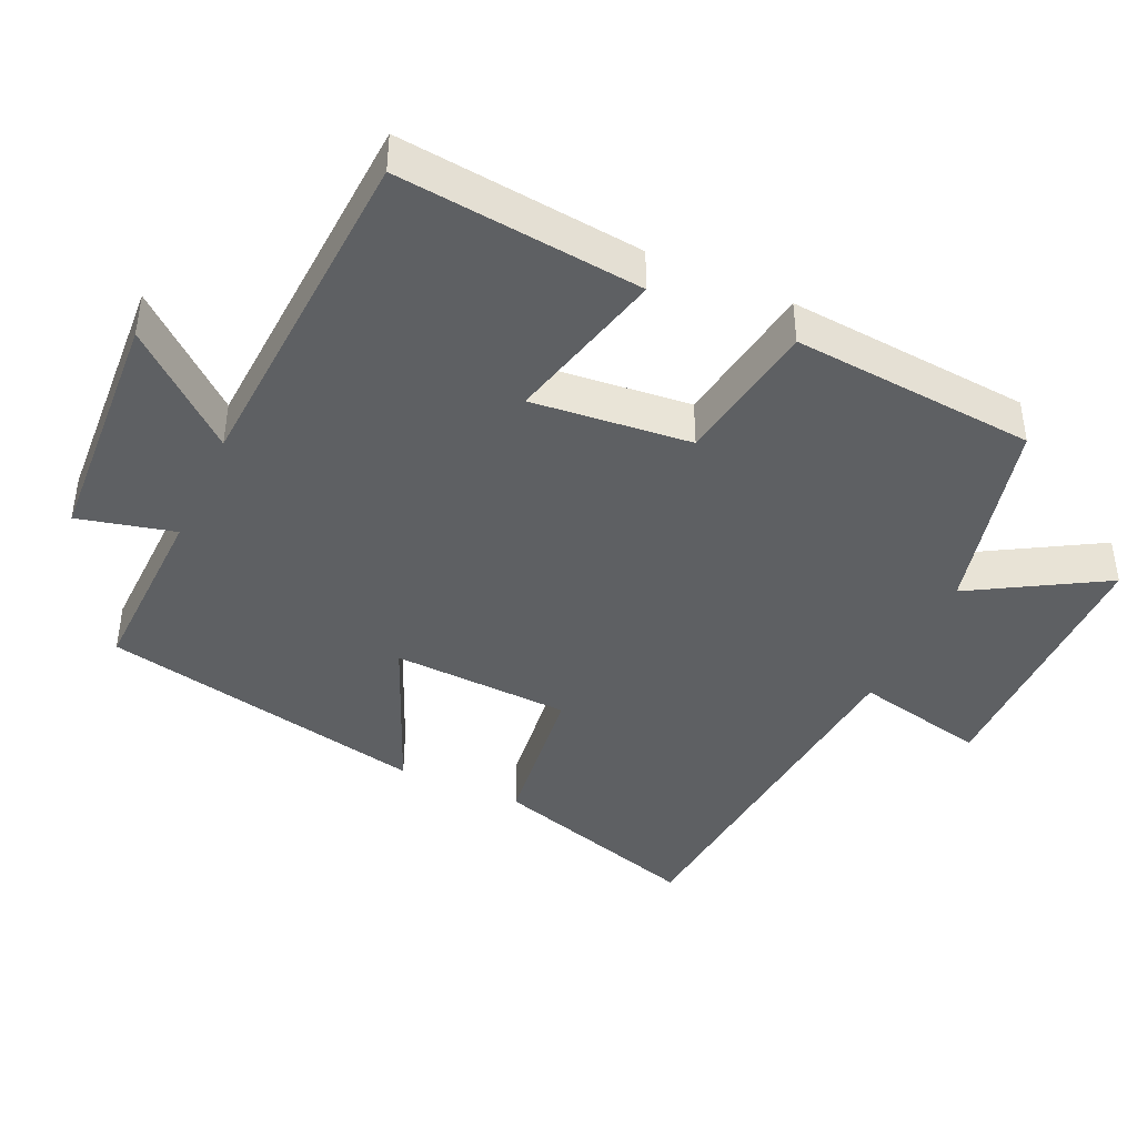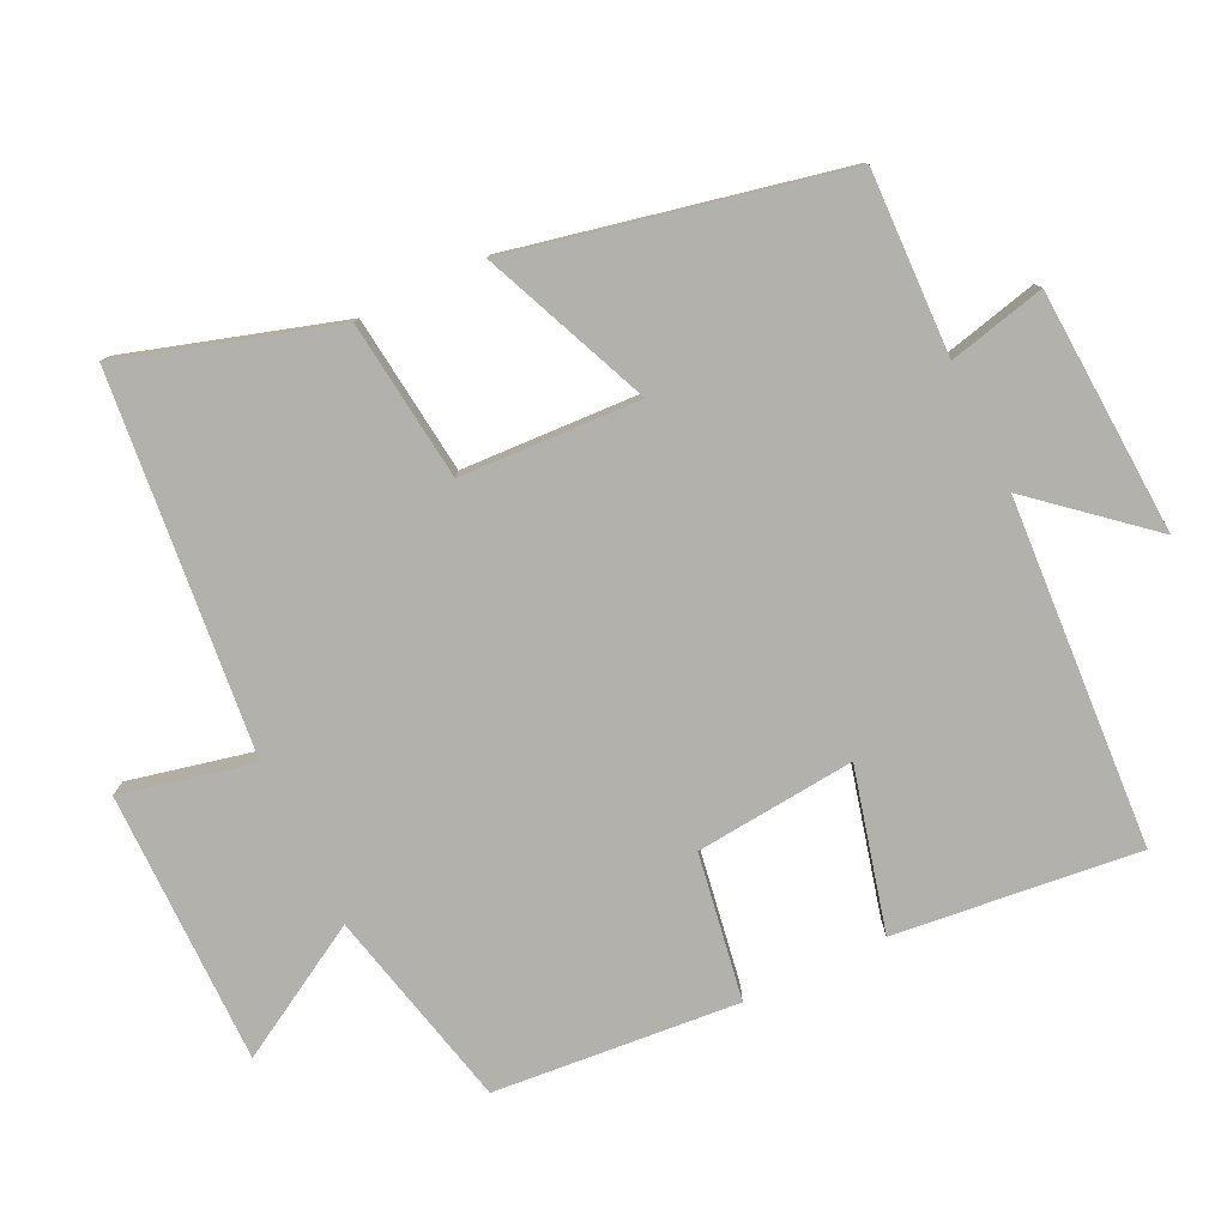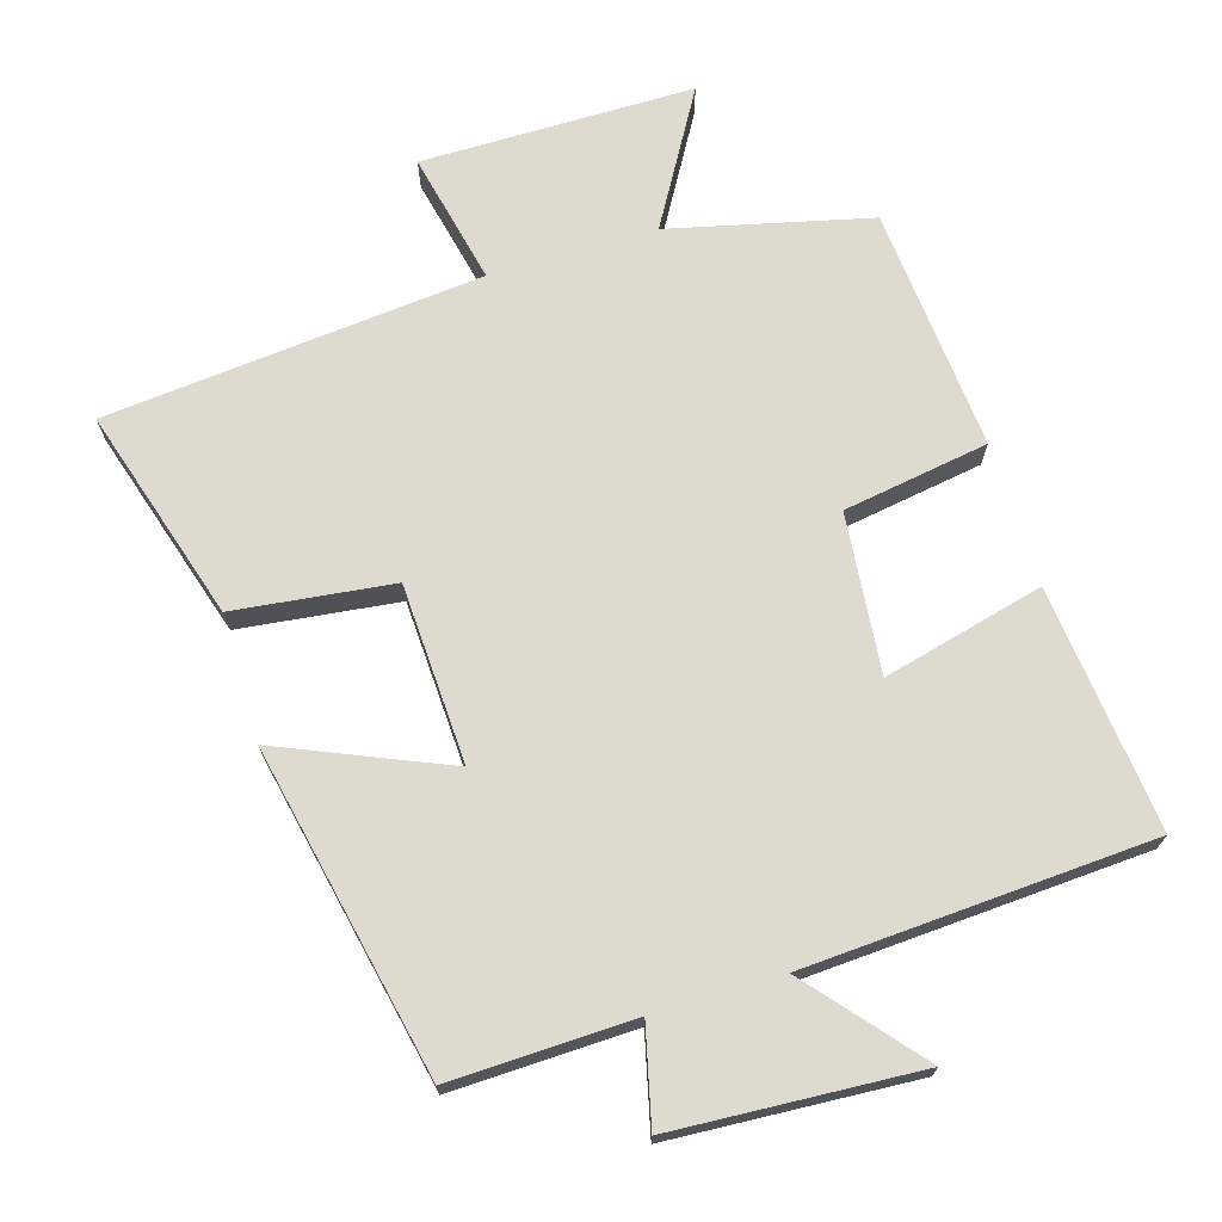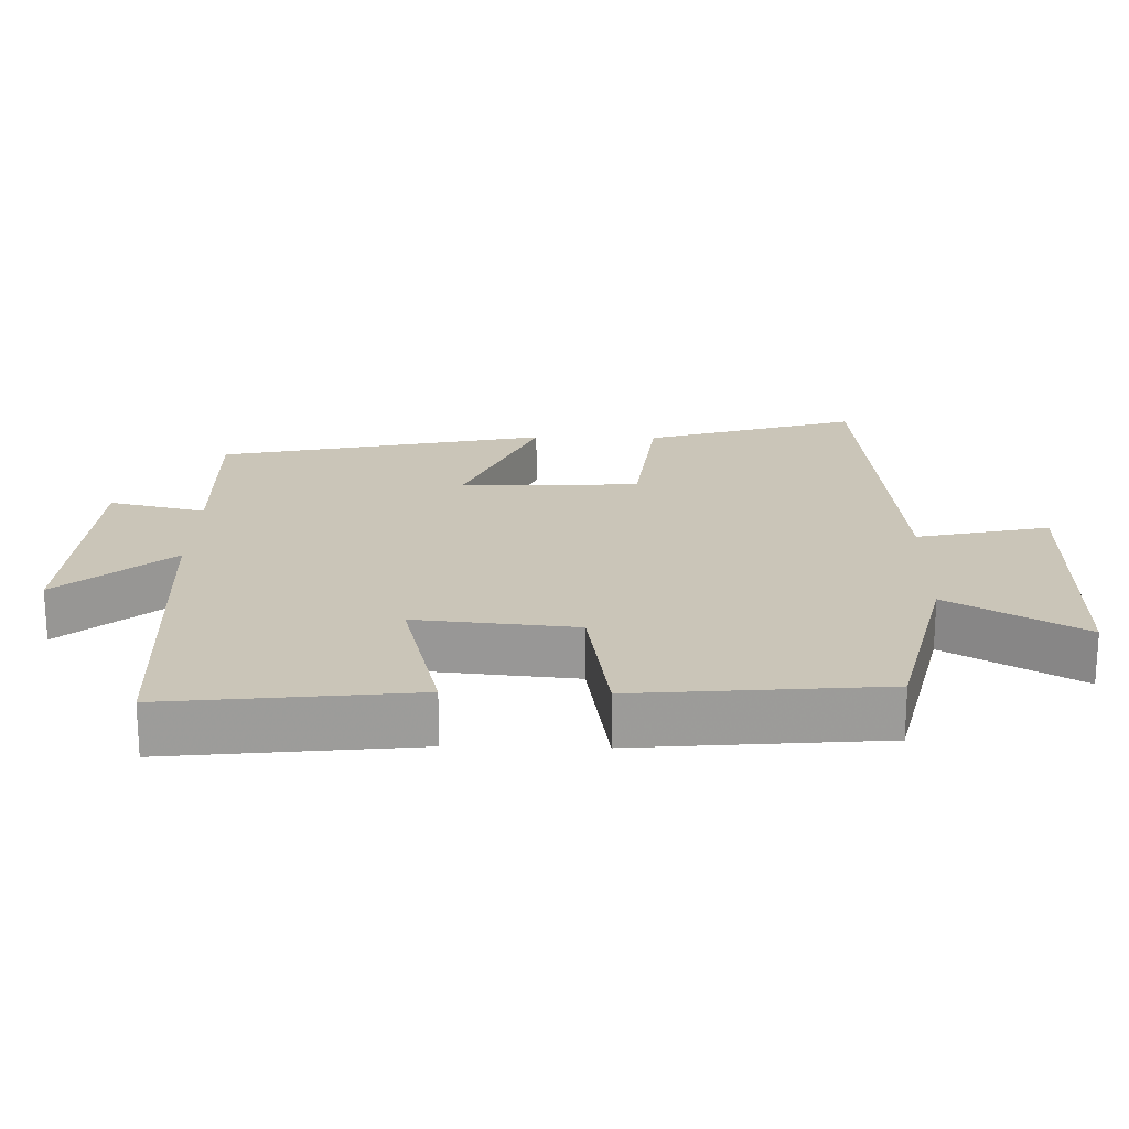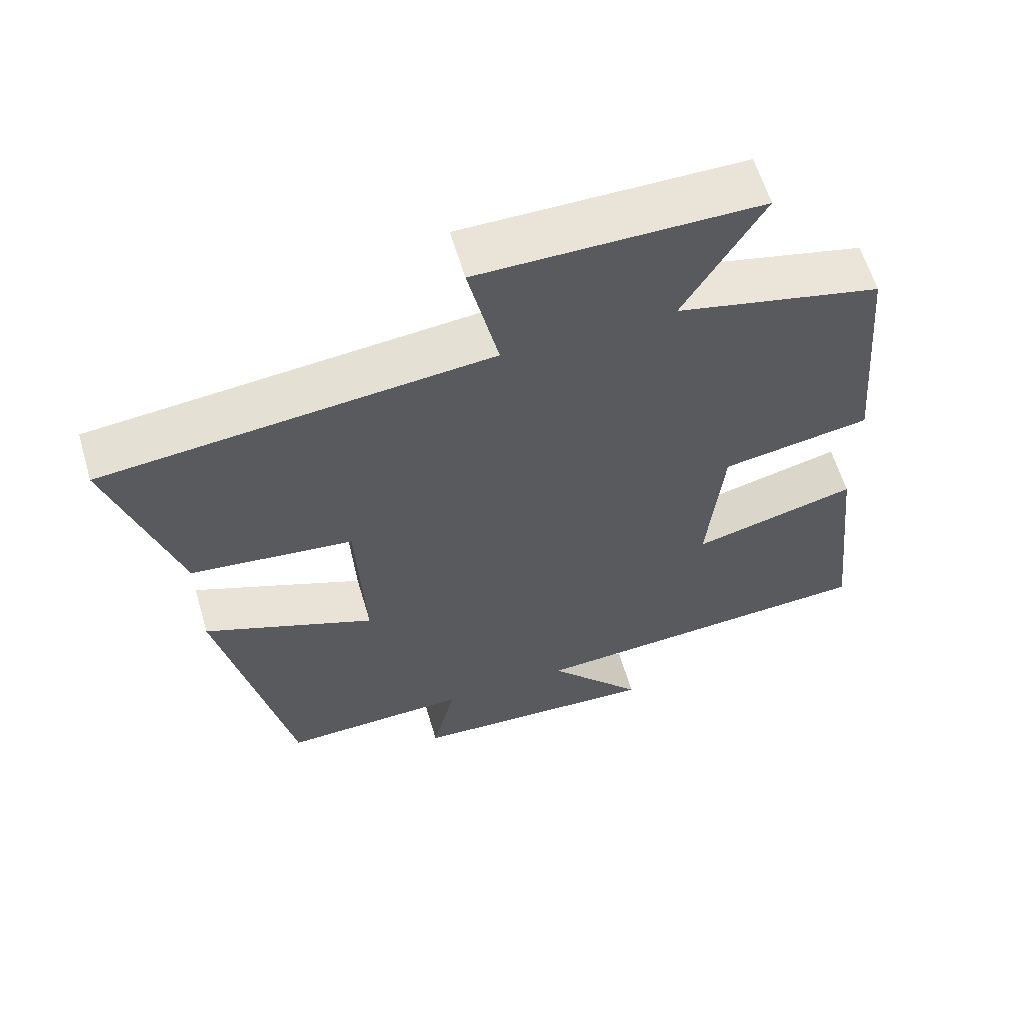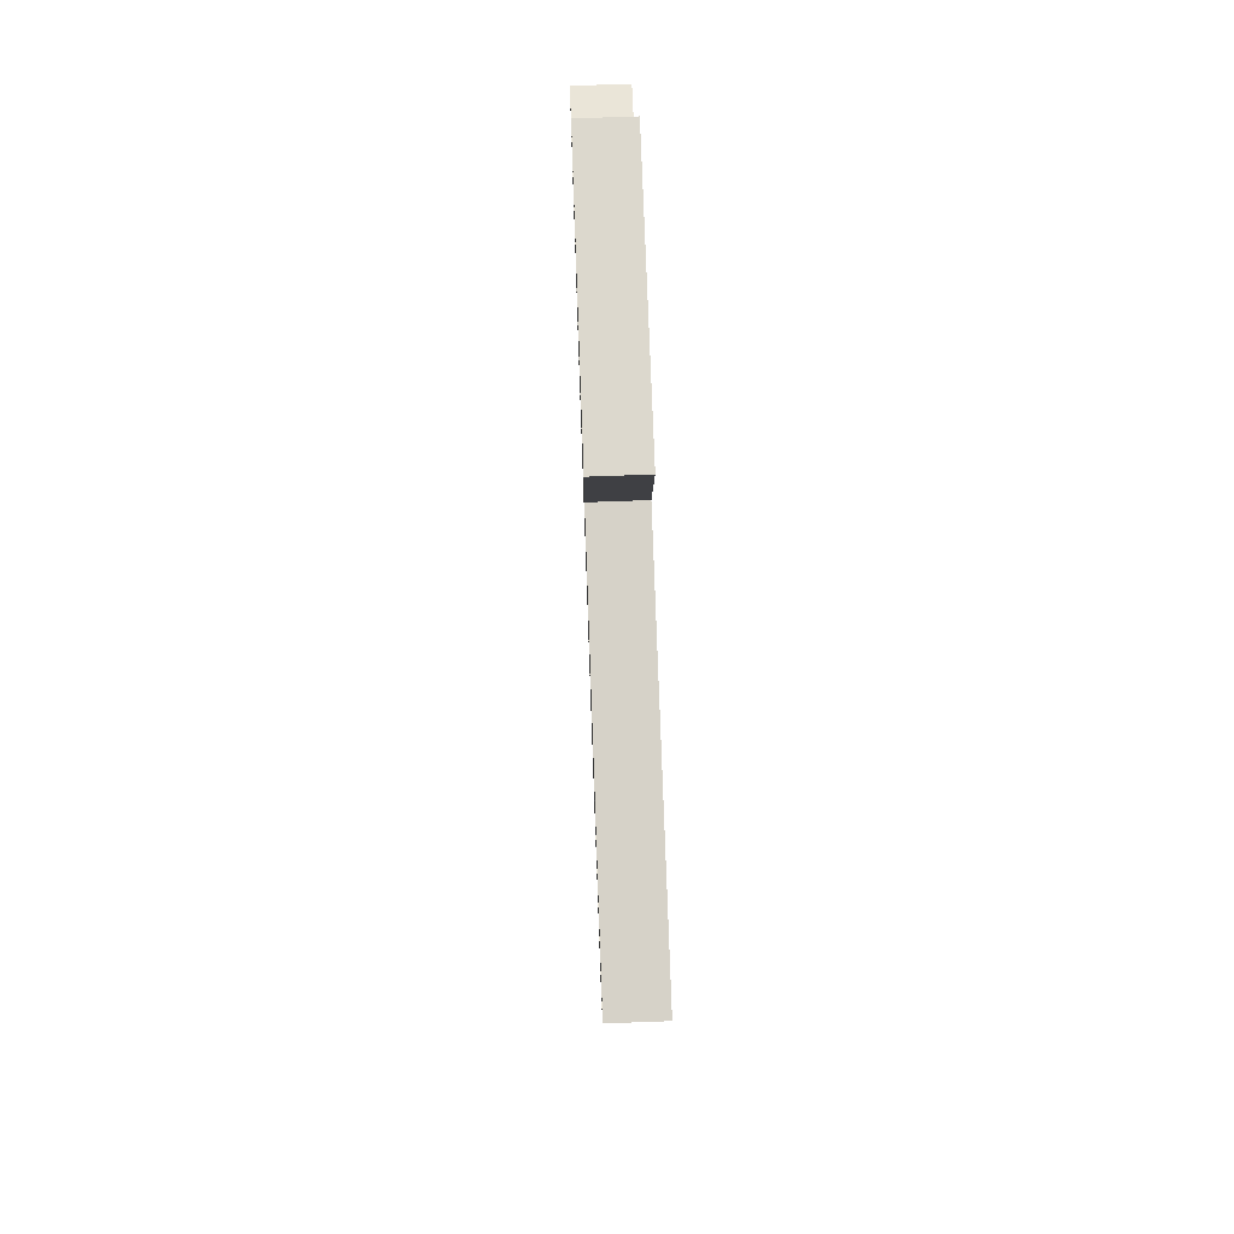
<metadata>
{"format":"obj","ext":"obj","renderer":"f3d","projection":"perspective","resolution":1024,"background":"white","views":[{"elev":-42.2,"azim":-114.4,"up":"+Y"},{"elev":-78.9,"azim":115.6,"up":"+Y"},{"elev":70.6,"azim":163.3,"up":"+Y"},{"elev":20.4,"azim":-88.7,"up":"+Y"},{"elev":60.9,"azim":163.5,"up":"+Z"},{"elev":72.4,"azim":87.9,"up":"+Z"}]}
</metadata>
<code>
v 0.401 0.07 -0.508
v 0.14 0.07 -0.5
v 0.173 0.07 -0.638
v -0.177 0.07 -0.658
v -0.042 0.07 -0.5
v -0.538 0.07 -0.47
v -0.5 0.07 -0.121
v -0.27 0.07 -0.179
v -0.292 0.07 0.049
v -0.5 0.07 0.083
v -0.47 0.07 0.432
v -0.184 0.07 0.5
v -0.294 0.07 0.689
v 0.096 0.07 0.689
v 0.054 0.07 0.5
v 0.593 0.07 0.447
v 0.5 0.07 0.143
v 0.273 0.07 0.116
v 0.261 0.07 -0.14
v 0.5 0.07 -0.039
v 0.401 0 -0.508
v 0.14 0 -0.5
v 0.173 0 -0.638
v -0.177 0 -0.658
v -0.042 0 -0.5
v -0.538 0 -0.47
v -0.5 0 -0.121
v -0.27 0 -0.179
v -0.292 0 0.049
v -0.5 0 0.083
v -0.47 0 0.432
v -0.184 0 0.5
v -0.294 0 0.689
v 0.096 0 0.689
v 0.054 0 0.5
v 0.593 0 0.447
v 0.5 0 0.143
v 0.273 0 0.116
v 0.261 0 -0.14
v 0.5 0 -0.039
f 19 20 1 2
f 18 19 2
f 15 16 17 18
f 15 18 2
f 12 13 14 15
f 11 12 15
f 10 11 15
f 9 10 15
f 8 9 15 2
f 7 8 2
f 6 7 2
f 5 6 2
f 2 3 4 5
f 22 21 40 39
f 22 39 38
f 38 37 36 35
f 22 38 35
f 35 34 33 32
f 35 32 31
f 35 31 30
f 35 30 29
f 22 35 29 28
f 22 28 27
f 22 27 26
f 22 26 25
f 25 24 23 22
f 1 21 22 2
f 2 22 23 3
f 3 23 24 4
f 4 24 25 5
f 5 25 26 6
f 6 26 27 7
f 7 27 28 8
f 8 28 29 9
f 9 29 30 10
f 10 30 31 11
f 11 31 32 12
f 12 32 33 13
f 13 33 34 14
f 14 34 35 15
f 15 35 36 16
f 16 36 37 17
f 17 37 38 18
f 18 38 39 19
f 19 39 40 20
f 20 40 21 1

</code>
